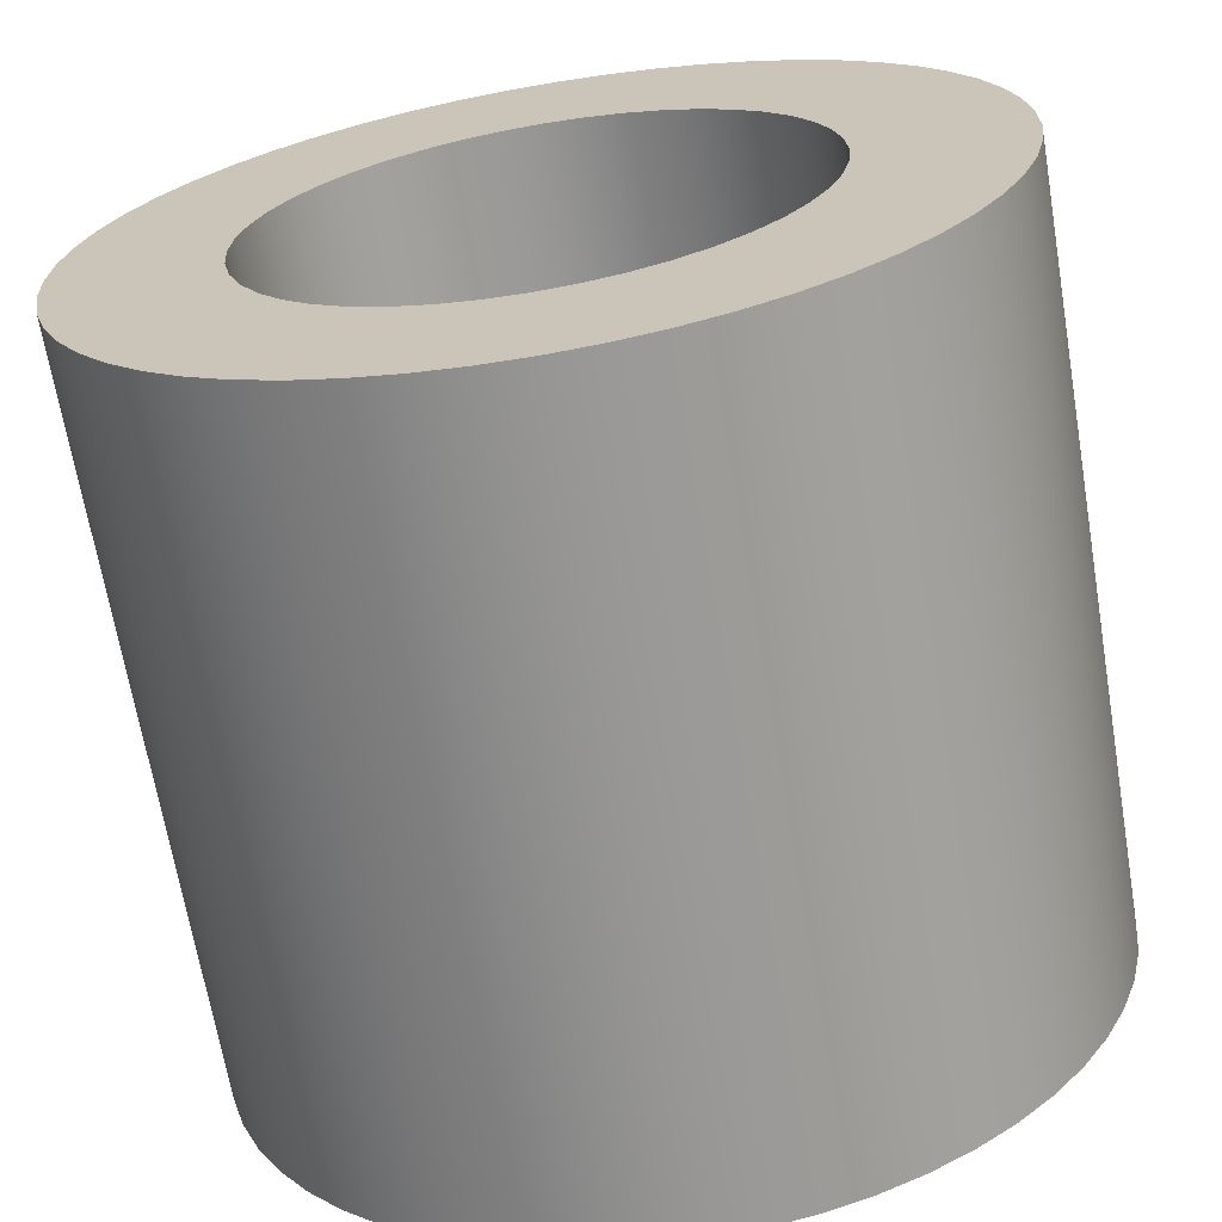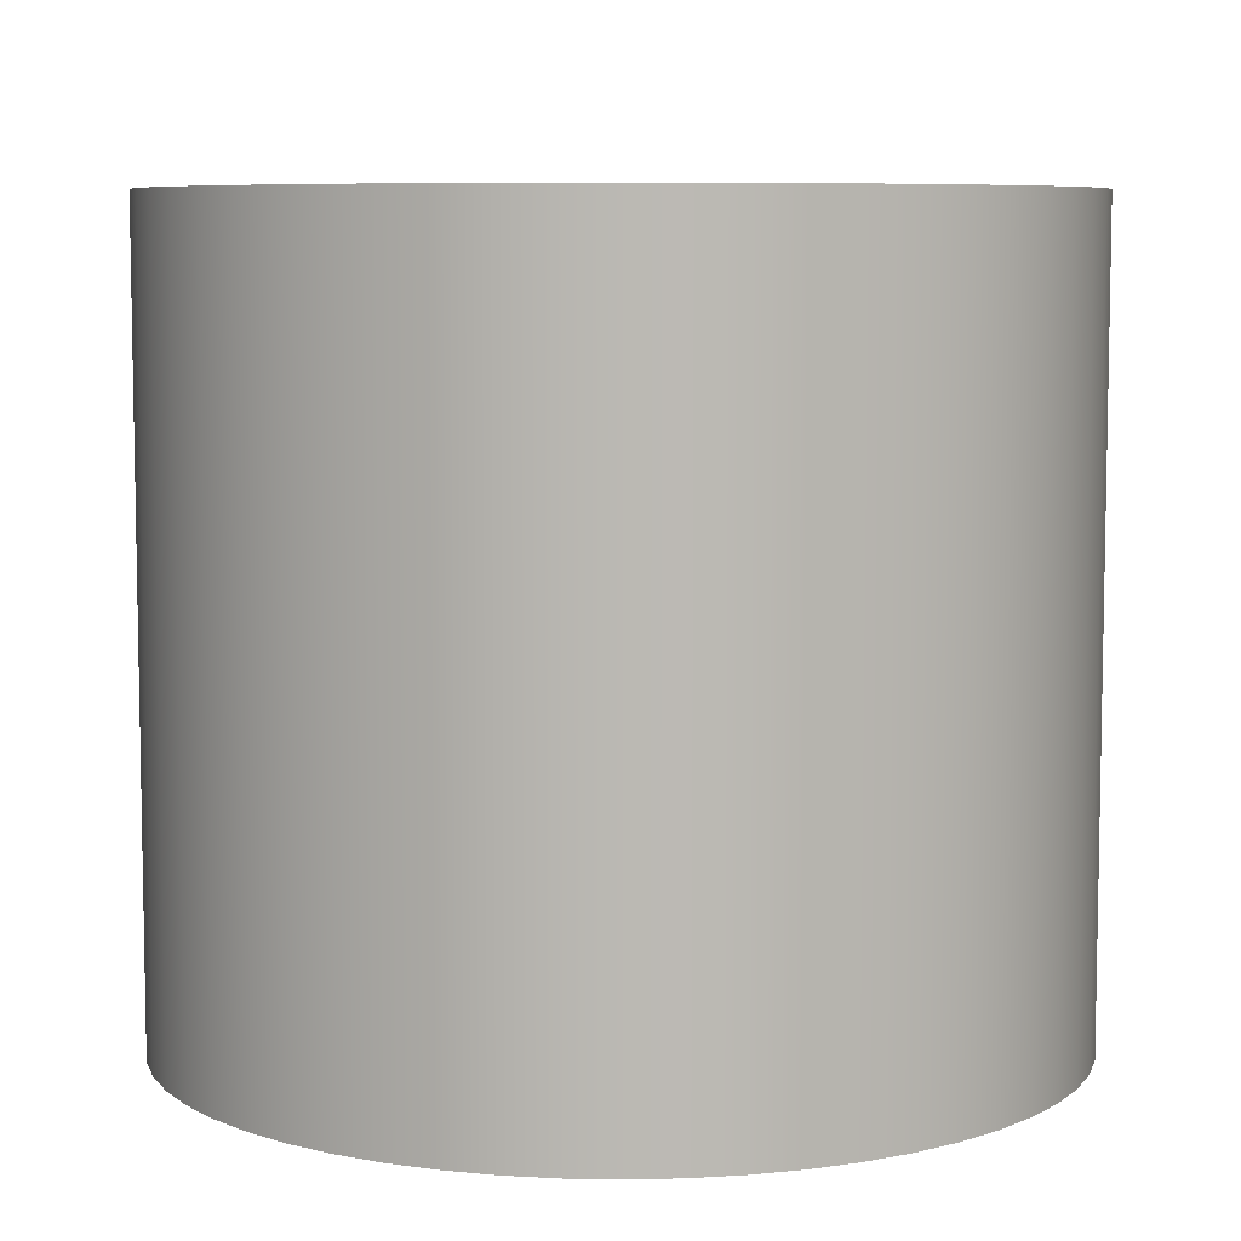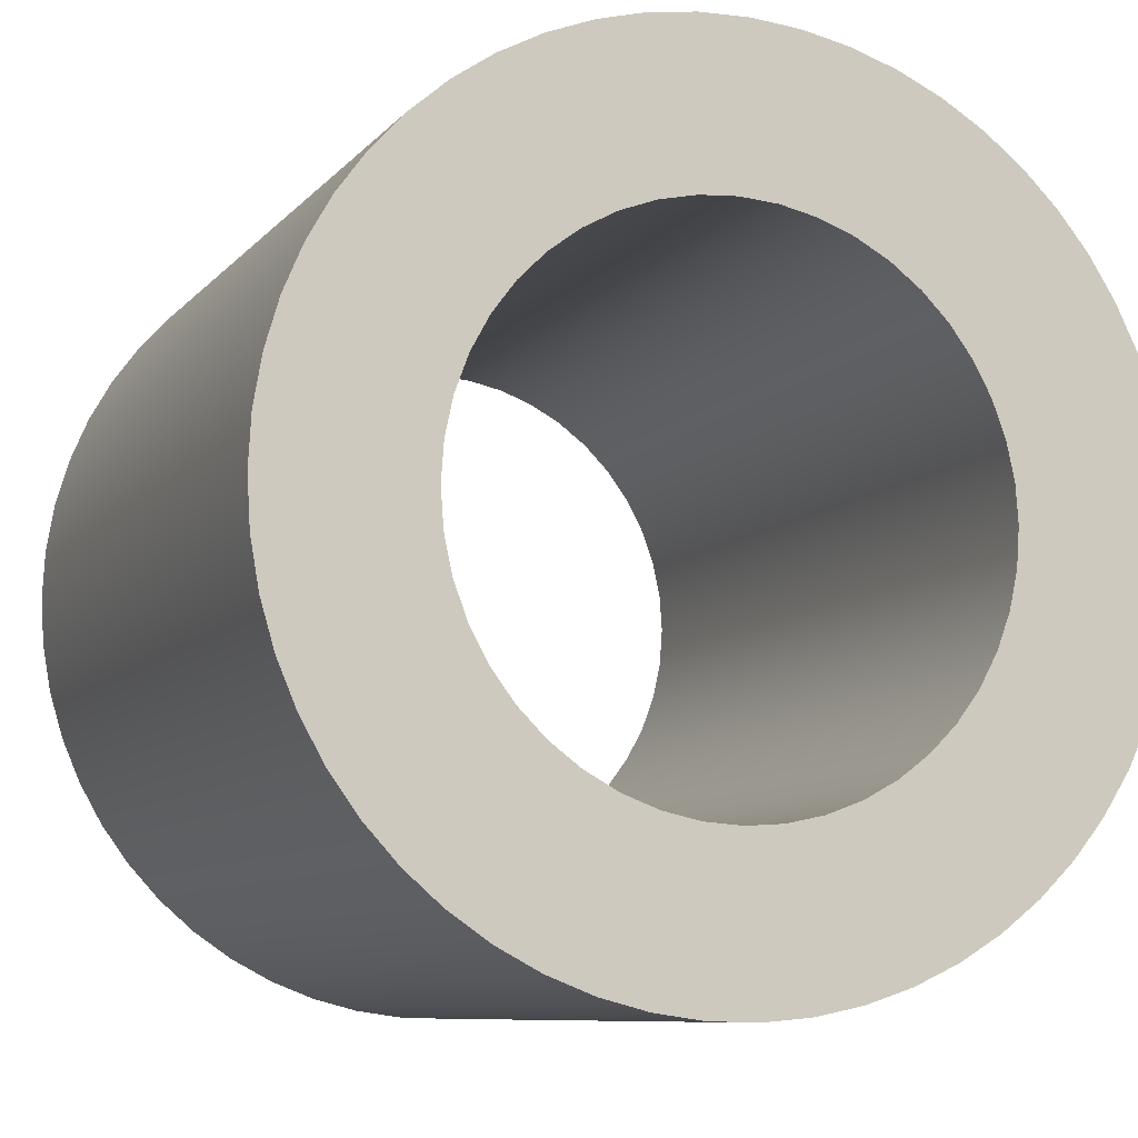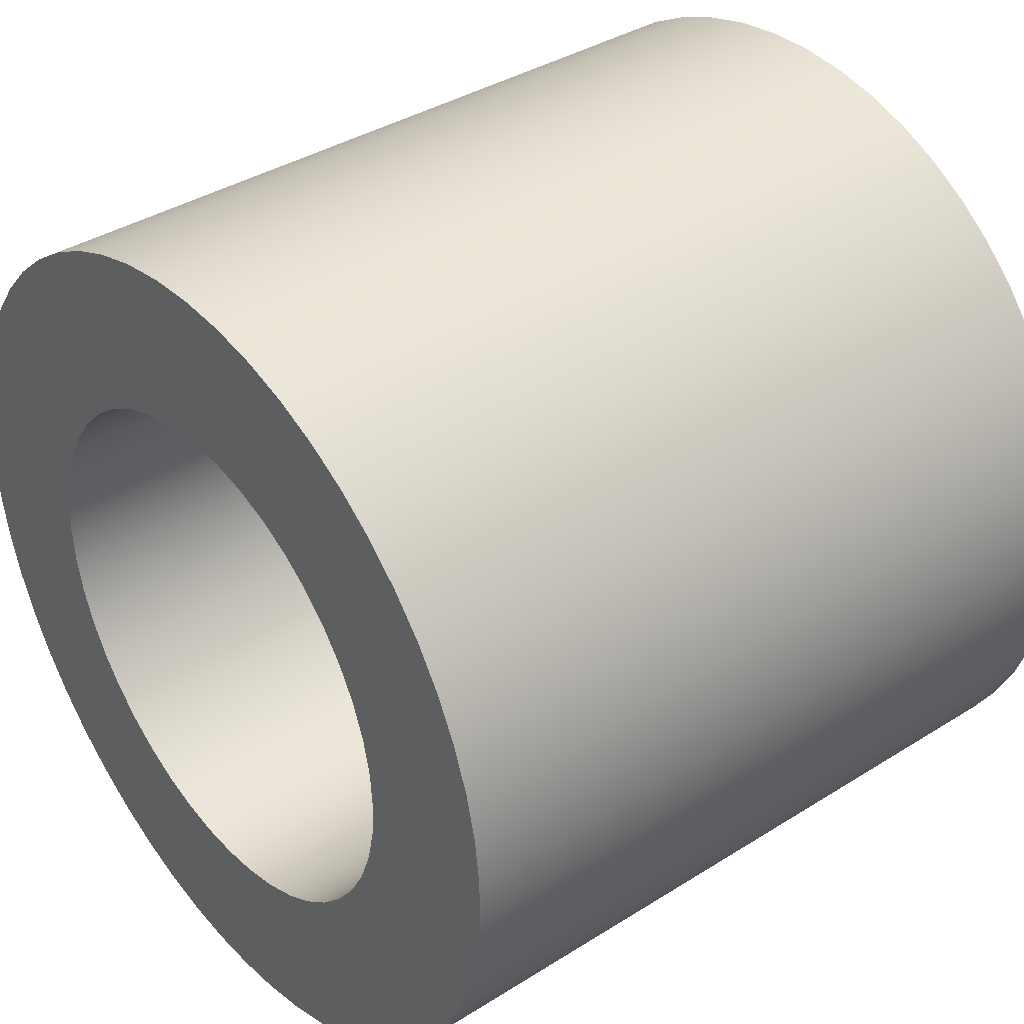
<metadata>
{"format":"obj","ext":"obj","renderer":"f3d","projection":"perspective","resolution":1024,"background":"white","views":[{"elev":-67.2,"azim":9.6,"up":"+Z"},{"elev":7.2,"azim":73.2,"up":"+Y"},{"elev":-8.6,"azim":-22.2,"up":"+Z"},{"elev":37.6,"azim":51.1,"up":"+Z"}]}
</metadata>
<code>
v -1.75 -2.5 2.143e-16
v -1.732 -2.5 0.2491
v -1.679 -2.5 0.493
v -1.592 -2.5 0.727
v -1.472 -2.5 0.9461
v -1.323 -2.5 1.146
v -1.146 -2.5 1.323
v -0.9461 -2.5 1.472
v -0.727 -2.5 1.592
v -0.493 -2.5 1.679
v -0.2491 -2.5 1.732
v 1.072e-16 -2.5 1.75
v 0.2491 -2.5 1.732
v 0.493 -2.5 1.679
v 0.727 -2.5 1.592
v 0.9461 -2.5 1.472
v 1.146 -2.5 1.323
v 1.323 -2.5 1.146
v 1.472 -2.5 0.9461
v 1.592 -2.5 0.727
v 1.679 -2.5 0.493
v 1.732 -2.5 0.2491
v 1.75 -2.5 0
v 1.732 -2.5 -0.2491
v 1.679 -2.5 -0.493
v 1.592 -2.5 -0.727
v 1.472 -2.5 -0.9461
v 1.323 -2.5 -1.146
v 1.146 -2.5 -1.323
v 0.9461 -2.5 -1.472
v 0.727 -2.5 -1.592
v 0.493 -2.5 -1.679
v 0.2491 -2.5 -1.732
v 1.072e-16 -2.5 -1.75
v -0.2491 -2.5 -1.732
v -0.493 -2.5 -1.679
v -0.727 -2.5 -1.592
v -0.9461 -2.5 -1.472
v -1.146 -2.5 -1.323
v -1.323 -2.5 -1.146
v -1.472 -2.5 -0.9461
v -1.592 -2.5 -0.727
v -1.679 -2.5 -0.493
v -1.732 -2.5 -0.2491
v -2.8 -2.5 3.429e-16
v -2.782 -2.5 -0.3192
v -2.727 -2.5 -0.6342
v -2.637 -2.5 -0.9409
v -2.513 -2.5 -1.235
v -2.356 -2.5 -1.514
v -2.168 -2.5 -1.772
v -1.951 -2.5 -2.008
v -1.71 -2.5 -2.217
v -1.446 -2.5 -2.398
v -1.163 -2.5 -2.547
v -0.8652 -2.5 -2.663
v -0.5561 -2.5 -2.744
v -0.2396 -2.5 -2.79
v 0.07996 -2.5 -2.799
v 0.3985 -2.5 -2.772
v 0.7118 -2.5 -2.708
v 1.016 -2.5 -2.609
v 1.307 -2.5 -2.476
v 1.58 -2.5 -2.311
v 1.834 -2.5 -2.116
v 2.063 -2.5 -1.893
v 2.265 -2.5 -1.646
v 2.438 -2.5 -1.377
v 2.579 -2.5 -1.09
v 2.687 -2.5 -0.7889
v 2.759 -2.5 -0.4775
v 2.795 -2.5 -0.1598
v 2.795 -2.5 0.1598
v 2.759 -2.5 0.4775
v 2.687 -2.5 0.7889
v 2.579 -2.5 1.09
v 2.438 -2.5 1.377
v 2.265 -2.5 1.646
v 2.063 -2.5 1.893
v 1.834 -2.5 2.116
v 1.58 -2.5 2.311
v 1.307 -2.5 2.476
v 1.016 -2.5 2.609
v 0.7118 -2.5 2.708
v 0.3985 -2.5 2.772
v 0.07996 -2.5 2.799
v -0.2396 -2.5 2.79
v -0.5561 -2.5 2.744
v -0.8652 -2.5 2.663
v -1.163 -2.5 2.547
v -1.446 -2.5 2.398
v -1.71 -2.5 2.217
v -1.951 -2.5 2.008
v -2.168 -2.5 1.772
v -2.356 -2.5 1.514
v -2.513 -2.5 1.235
v -2.637 -2.5 0.9409
v -2.727 -2.5 0.6342
v -2.782 -2.5 0.3192
v -1.75 -2.5 2.143e-16
v -1.732 -2.5 -0.2491
v -1.679 -2.5 -0.493
v -1.592 -2.5 -0.727
v -1.472 -2.5 -0.9461
v -1.323 -2.5 -1.146
v -1.146 -2.5 -1.323
v -0.9461 -2.5 -1.472
v -0.727 -2.5 -1.592
v -0.493 -2.5 -1.679
v -0.2491 -2.5 -1.732
v 1.072e-16 -2.5 -1.75
v 0.2491 -2.5 -1.732
v 0.493 -2.5 -1.679
v 0.727 -2.5 -1.592
v 0.9461 -2.5 -1.472
v 1.146 -2.5 -1.323
v 1.323 -2.5 -1.146
v 1.472 -2.5 -0.9461
v 1.592 -2.5 -0.727
v 1.679 -2.5 -0.493
v 1.732 -2.5 -0.2491
v 1.75 -2.5 0
v 1.732 -2.5 0.2491
v 1.679 -2.5 0.493
v 1.592 -2.5 0.727
v 1.472 -2.5 0.9461
v 1.323 -2.5 1.146
v 1.146 -2.5 1.323
v 0.9461 -2.5 1.472
v 0.727 -2.5 1.592
v 0.493 -2.5 1.679
v 0.2491 -2.5 1.732
v 1.072e-16 -2.5 1.75
v -0.2491 -2.5 1.732
v -0.493 -2.5 1.679
v -0.727 -2.5 1.592
v -0.9461 -2.5 1.472
v -1.146 -2.5 1.323
v -1.323 -2.5 1.146
v -1.472 -2.5 0.9461
v -1.592 -2.5 0.727
v -1.679 -2.5 0.493
v -1.732 -2.5 0.2491
v -1.75 2.5 2.143e-16
v -1.732 2.5 0.2491
v -1.679 2.5 0.493
v -1.592 2.5 0.727
v -1.472 2.5 0.9461
v -1.323 2.5 1.146
v -1.146 2.5 1.323
v -0.9461 2.5 1.472
v -0.727 2.5 1.592
v -0.493 2.5 1.679
v -0.2491 2.5 1.732
v 1.072e-16 2.5 1.75
v 0.2491 2.5 1.732
v 0.493 2.5 1.679
v 0.727 2.5 1.592
v 0.9461 2.5 1.472
v 1.146 2.5 1.323
v 1.323 2.5 1.146
v 1.472 2.5 0.9461
v 1.592 2.5 0.727
v 1.679 2.5 0.493
v 1.732 2.5 0.2491
v 1.75 2.5 0
v 1.732 2.5 -0.2491
v 1.679 2.5 -0.493
v 1.592 2.5 -0.727
v 1.472 2.5 -0.9461
v 1.323 2.5 -1.146
v 1.146 2.5 -1.323
v 0.9461 2.5 -1.472
v 0.727 2.5 -1.592
v 0.493 2.5 -1.679
v 0.2491 2.5 -1.732
v 1.072e-16 2.5 -1.75
v -0.2491 2.5 -1.732
v -0.493 2.5 -1.679
v -0.727 2.5 -1.592
v -0.9461 2.5 -1.472
v -1.146 2.5 -1.323
v -1.323 2.5 -1.146
v -1.472 2.5 -0.9461
v -1.592 2.5 -0.727
v -1.679 2.5 -0.493
v -1.732 2.5 -0.2491
v -1.75 2.5 2.143e-16
v -1.75 -2.5 2.143e-16
v -2.8 -2.5 3.429e-16
v -2.782 -2.5 0.3192
v -2.727 -2.5 0.6342
v -2.637 -2.5 0.9409
v -2.513 -2.5 1.235
v -2.356 -2.5 1.514
v -2.168 -2.5 1.772
v -1.951 -2.5 2.008
v -1.71 -2.5 2.217
v -1.446 -2.5 2.398
v -1.163 -2.5 2.547
v -0.8652 -2.5 2.663
v -0.5561 -2.5 2.744
v -0.2396 -2.5 2.79
v 0.07996 -2.5 2.799
v 0.3985 -2.5 2.772
v 0.7118 -2.5 2.708
v 1.016 -2.5 2.609
v 1.307 -2.5 2.476
v 1.58 -2.5 2.311
v 1.834 -2.5 2.116
v 2.063 -2.5 1.893
v 2.265 -2.5 1.646
v 2.438 -2.5 1.377
v 2.579 -2.5 1.09
v 2.687 -2.5 0.7889
v 2.759 -2.5 0.4775
v 2.795 -2.5 0.1598
v 2.795 -2.5 -0.1598
v 2.759 -2.5 -0.4775
v 2.687 -2.5 -0.7889
v 2.579 -2.5 -1.09
v 2.438 -2.5 -1.377
v 2.265 -2.5 -1.646
v 2.063 -2.5 -1.893
v 1.834 -2.5 -2.116
v 1.58 -2.5 -2.311
v 1.307 -2.5 -2.476
v 1.016 -2.5 -2.609
v 0.7118 -2.5 -2.708
v 0.3985 -2.5 -2.772
v 0.07996 -2.5 -2.799
v -0.2396 -2.5 -2.79
v -0.5561 -2.5 -2.744
v -0.8652 -2.5 -2.663
v -1.163 -2.5 -2.547
v -1.446 -2.5 -2.398
v -1.71 -2.5 -2.217
v -1.951 -2.5 -2.008
v -2.168 -2.5 -1.772
v -2.356 -2.5 -1.514
v -2.513 -2.5 -1.235
v -2.637 -2.5 -0.9409
v -2.727 -2.5 -0.6342
v -2.782 -2.5 -0.3192
v -2.8 2.5 3.429e-16
v -2.782 2.5 -0.3192
v -2.727 2.5 -0.6342
v -2.637 2.5 -0.9409
v -2.513 2.5 -1.235
v -2.356 2.5 -1.514
v -2.168 2.5 -1.772
v -1.951 2.5 -2.008
v -1.71 2.5 -2.217
v -1.446 2.5 -2.398
v -1.163 2.5 -2.547
v -0.8652 2.5 -2.663
v -0.5561 2.5 -2.744
v -0.2396 2.5 -2.79
v 0.07996 2.5 -2.799
v 0.3985 2.5 -2.772
v 0.7118 2.5 -2.708
v 1.016 2.5 -2.609
v 1.307 2.5 -2.476
v 1.58 2.5 -2.311
v 1.834 2.5 -2.116
v 2.063 2.5 -1.893
v 2.265 2.5 -1.646
v 2.438 2.5 -1.377
v 2.579 2.5 -1.09
v 2.687 2.5 -0.7889
v 2.759 2.5 -0.4775
v 2.795 2.5 -0.1598
v 2.795 2.5 0.1598
v 2.759 2.5 0.4775
v 2.687 2.5 0.7889
v 2.579 2.5 1.09
v 2.438 2.5 1.377
v 2.265 2.5 1.646
v 2.063 2.5 1.893
v 1.834 2.5 2.116
v 1.58 2.5 2.311
v 1.307 2.5 2.476
v 1.016 2.5 2.609
v 0.7118 2.5 2.708
v 0.3985 2.5 2.772
v 0.07996 2.5 2.799
v -0.2396 2.5 2.79
v -0.5561 2.5 2.744
v -0.8652 2.5 2.663
v -1.163 2.5 2.547
v -1.446 2.5 2.398
v -1.71 2.5 2.217
v -1.951 2.5 2.008
v -2.168 2.5 1.772
v -2.356 2.5 1.514
v -2.513 2.5 1.235
v -2.637 2.5 0.9409
v -2.727 2.5 0.6342
v -2.782 2.5 0.3192
v -2.8 -2.5 3.429e-16
v -2.8 2.5 3.429e-16
v -1.75 2.5 2.143e-16
v -1.732 2.5 -0.2491
v -1.679 2.5 -0.493
v -1.592 2.5 -0.727
v -1.472 2.5 -0.9461
v -1.323 2.5 -1.146
v -1.146 2.5 -1.323
v -0.9461 2.5 -1.472
v -0.727 2.5 -1.592
v -0.493 2.5 -1.679
v -0.2491 2.5 -1.732
v 1.072e-16 2.5 -1.75
v 0.2491 2.5 -1.732
v 0.493 2.5 -1.679
v 0.727 2.5 -1.592
v 0.9461 2.5 -1.472
v 1.146 2.5 -1.323
v 1.323 2.5 -1.146
v 1.472 2.5 -0.9461
v 1.592 2.5 -0.727
v 1.679 2.5 -0.493
v 1.732 2.5 -0.2491
v 1.75 2.5 0
v 1.732 2.5 0.2491
v 1.679 2.5 0.493
v 1.592 2.5 0.727
v 1.472 2.5 0.9461
v 1.323 2.5 1.146
v 1.146 2.5 1.323
v 0.9461 2.5 1.472
v 0.727 2.5 1.592
v 0.493 2.5 1.679
v 0.2491 2.5 1.732
v 1.072e-16 2.5 1.75
v -0.2491 2.5 1.732
v -0.493 2.5 1.679
v -0.727 2.5 1.592
v -0.9461 2.5 1.472
v -1.146 2.5 1.323
v -1.323 2.5 1.146
v -1.472 2.5 0.9461
v -1.592 2.5 0.727
v -1.679 2.5 0.493
v -1.732 2.5 0.2491
v -2.8 2.5 3.429e-16
v -2.782 2.5 0.3192
v -2.727 2.5 0.6342
v -2.637 2.5 0.9409
v -2.513 2.5 1.235
v -2.356 2.5 1.514
v -2.168 2.5 1.772
v -1.951 2.5 2.008
v -1.71 2.5 2.217
v -1.446 2.5 2.398
v -1.163 2.5 2.547
v -0.8652 2.5 2.663
v -0.5561 2.5 2.744
v -0.2396 2.5 2.79
v 0.07996 2.5 2.799
v 0.3985 2.5 2.772
v 0.7118 2.5 2.708
v 1.016 2.5 2.609
v 1.307 2.5 2.476
v 1.58 2.5 2.311
v 1.834 2.5 2.116
v 2.063 2.5 1.893
v 2.265 2.5 1.646
v 2.438 2.5 1.377
v 2.579 2.5 1.09
v 2.687 2.5 0.7889
v 2.759 2.5 0.4775
v 2.795 2.5 0.1598
v 2.795 2.5 -0.1598
v 2.759 2.5 -0.4775
v 2.687 2.5 -0.7889
v 2.579 2.5 -1.09
v 2.438 2.5 -1.377
v 2.265 2.5 -1.646
v 2.063 2.5 -1.893
v 1.834 2.5 -2.116
v 1.58 2.5 -2.311
v 1.307 2.5 -2.476
v 1.016 2.5 -2.609
v 0.7118 2.5 -2.708
v 0.3985 2.5 -2.772
v 0.07996 2.5 -2.799
v -0.2396 2.5 -2.79
v -0.5561 2.5 -2.744
v -0.8652 2.5 -2.663
v -1.163 2.5 -2.547
v -1.446 2.5 -2.398
v -1.71 2.5 -2.217
v -1.951 2.5 -2.008
v -2.168 2.5 -1.772
v -2.356 2.5 -1.514
v -2.513 2.5 -1.235
v -2.637 2.5 -0.9409
v -2.727 2.5 -0.6342
v -2.782 2.5 -0.3192
g 23bc4a80-e2e5-11ea-b8dd-54bf646e7e1f
f 2 99 1
f 1 99 45
f 1 45 46
f 99 2 98
f 98 2 3
f 98 3 97
f 97 3 4
f 97 4 96
f 96 4 5
f 96 5 95
f 95 5 94
f 94 5 6
f 94 6 93
f 93 6 7
f 93 7 92
f 92 7 8
f 92 8 91
f 91 8 9
f 91 9 90
f 90 9 89
f 89 9 10
f 89 10 88
f 88 10 11
f 88 11 87
f 87 11 12
f 87 12 86
f 86 12 13
f 86 13 85
f 85 13 84
f 84 13 14
f 84 14 83
f 83 14 15
f 83 15 82
f 82 15 16
f 82 16 81
f 81 16 17
f 81 17 80
f 80 17 79
f 79 17 18
f 79 18 78
f 78 18 19
f 78 19 77
f 77 19 20
f 77 20 76
f 76 20 21
f 76 21 75
f 75 21 74
f 74 21 22
f 74 22 73
f 73 22 23
f 73 23 72
f 72 23 24
f 72 24 71
f 71 24 25
f 71 25 70
f 70 25 69
f 69 25 26
f 69 26 68
f 68 26 27
f 68 27 67
f 67 27 28
f 67 28 66
f 66 28 29
f 66 29 65
f 65 29 64
f 64 29 30
f 64 30 63
f 63 30 31
f 63 31 62
f 62 31 32
f 62 32 61
f 61 32 33
f 61 33 60
f 60 33 59
f 59 33 34
f 59 34 58
f 58 34 35
f 58 35 57
f 57 35 36
f 57 36 56
f 56 36 37
f 56 37 55
f 55 37 54
f 54 37 38
f 54 38 53
f 53 38 39
f 53 39 52
f 52 39 40
f 52 40 51
f 51 40 41
f 51 41 50
f 50 41 49
f 49 41 42
f 49 42 48
f 48 42 43
f 48 43 47
f 47 43 44
f 47 44 46
f 46 44 1
g 23bd0dcc-e2e5-11ea-b36b-54bf646e7e1f
f 101 187 100
f 100 187 188
f 189 144 143
f 143 144 145
f 143 145 142
f 142 145 146
f 142 146 141
f 141 146 147
f 141 147 140
f 140 147 148
f 140 148 139
f 139 148 149
f 139 149 138
f 138 149 150
f 138 150 137
f 137 150 151
f 137 151 136
f 136 151 152
f 136 152 135
f 135 152 153
f 135 153 134
f 134 153 154
f 134 154 133
f 133 154 155
f 133 155 132
f 132 155 156
f 132 156 131
f 131 156 157
f 131 157 130
f 130 157 158
f 130 158 129
f 129 158 159
f 129 159 128
f 128 159 160
f 128 160 127
f 127 160 161
f 127 161 126
f 126 161 162
f 126 162 125
f 125 162 163
f 125 163 124
f 124 163 164
f 124 164 123
f 123 164 165
f 123 165 122
f 122 165 166
f 122 166 121
f 121 166 167
f 121 167 120
f 120 167 168
f 120 168 119
f 119 168 169
f 119 169 118
f 118 169 170
f 118 170 117
f 117 170 171
f 117 171 116
f 116 171 172
f 116 172 115
f 115 172 173
f 115 173 114
f 114 173 174
f 114 174 113
f 113 174 175
f 113 175 112
f 112 175 176
f 112 176 111
f 111 176 177
f 111 177 110
f 110 177 178
f 110 178 109
f 109 178 179
f 109 179 108
f 108 179 180
f 108 180 107
f 107 180 181
f 107 181 106
f 106 181 182
f 106 182 105
f 105 182 183
f 105 183 104
f 104 183 184
f 104 184 103
f 103 184 185
f 103 185 102
f 102 185 186
f 102 186 101
f 101 186 187
g 23bee282-e2e5-11ea-b6f3-54bf646e7e1f
f 191 299 190
f 190 299 301
f 300 245 244
f 244 245 246
f 244 246 243
f 243 246 247
f 243 247 242
f 242 247 248
f 242 248 241
f 241 248 249
f 241 249 240
f 240 249 250
f 240 250 239
f 239 250 251
f 239 251 238
f 238 251 252
f 238 252 237
f 237 252 253
f 237 253 236
f 236 253 254
f 236 254 235
f 235 254 255
f 235 255 234
f 234 255 256
f 234 256 233
f 233 256 257
f 233 257 232
f 232 257 258
f 232 258 231
f 231 258 259
f 231 259 230
f 230 259 260
f 230 260 229
f 229 260 261
f 229 261 228
f 228 261 262
f 228 262 227
f 227 262 263
f 227 263 226
f 226 263 264
f 226 264 225
f 225 264 265
f 225 265 224
f 224 265 266
f 224 266 223
f 223 266 267
f 223 267 222
f 222 267 268
f 222 268 221
f 221 268 269
f 221 269 220
f 220 269 270
f 220 270 219
f 219 270 271
f 219 271 218
f 218 271 272
f 218 272 217
f 217 272 273
f 217 273 216
f 216 273 274
f 216 274 215
f 215 274 275
f 215 275 214
f 214 275 276
f 214 276 213
f 213 276 277
f 213 277 212
f 212 277 278
f 212 278 211
f 211 278 279
f 211 279 210
f 210 279 280
f 210 280 209
f 209 280 281
f 209 281 208
f 208 281 282
f 208 282 207
f 207 282 283
f 207 283 206
f 206 283 284
f 206 284 205
f 205 284 285
f 205 285 204
f 204 285 286
f 204 286 203
f 203 286 287
f 203 287 202
f 202 287 288
f 202 288 201
f 201 288 289
f 201 289 200
f 200 289 290
f 200 290 199
f 199 290 291
f 199 291 198
f 198 291 292
f 198 292 197
f 197 292 293
f 197 293 196
f 196 293 294
f 196 294 195
f 195 294 295
f 195 295 194
f 194 295 296
f 194 296 193
f 193 296 297
f 193 297 192
f 192 297 298
f 192 298 191
f 191 298 299
g 23bf7eae-e2e5-11ea-80be-54bf646e7e1f
f 303 400 302
f 302 400 346
f 302 346 347
f 400 303 399
f 399 303 304
f 399 304 398
f 398 304 305
f 398 305 397
f 397 305 306
f 397 306 396
f 396 306 395
f 395 306 307
f 395 307 394
f 394 307 308
f 394 308 393
f 393 308 309
f 393 309 392
f 392 309 310
f 392 310 391
f 391 310 390
f 390 310 311
f 390 311 389
f 389 311 312
f 389 312 388
f 388 312 313
f 388 313 387
f 387 313 314
f 387 314 386
f 386 314 385
f 385 314 315
f 385 315 384
f 384 315 316
f 384 316 383
f 383 316 317
f 383 317 382
f 382 317 318
f 382 318 381
f 381 318 380
f 380 318 319
f 380 319 379
f 379 319 320
f 379 320 378
f 378 320 321
f 378 321 377
f 377 321 322
f 377 322 376
f 376 322 375
f 375 322 323
f 375 323 374
f 374 323 324
f 374 324 373
f 373 324 325
f 373 325 372
f 372 325 326
f 372 326 371
f 371 326 370
f 370 326 327
f 370 327 369
f 369 327 328
f 369 328 368
f 368 328 329
f 368 329 367
f 367 329 330
f 367 330 366
f 366 330 365
f 365 330 331
f 365 331 364
f 364 331 332
f 364 332 363
f 363 332 333
f 363 333 362
f 362 333 334
f 362 334 361
f 361 334 360
f 360 334 335
f 360 335 359
f 359 335 336
f 359 336 358
f 358 336 337
f 358 337 357
f 357 337 338
f 357 338 356
f 356 338 355
f 355 338 339
f 355 339 354
f 354 339 340
f 354 340 353
f 353 340 341
f 353 341 352
f 352 341 342
f 352 342 351
f 351 342 350
f 350 342 343
f 350 343 349
f 349 343 344
f 349 344 348
f 348 344 345
f 348 345 347
f 347 345 302

</code>
